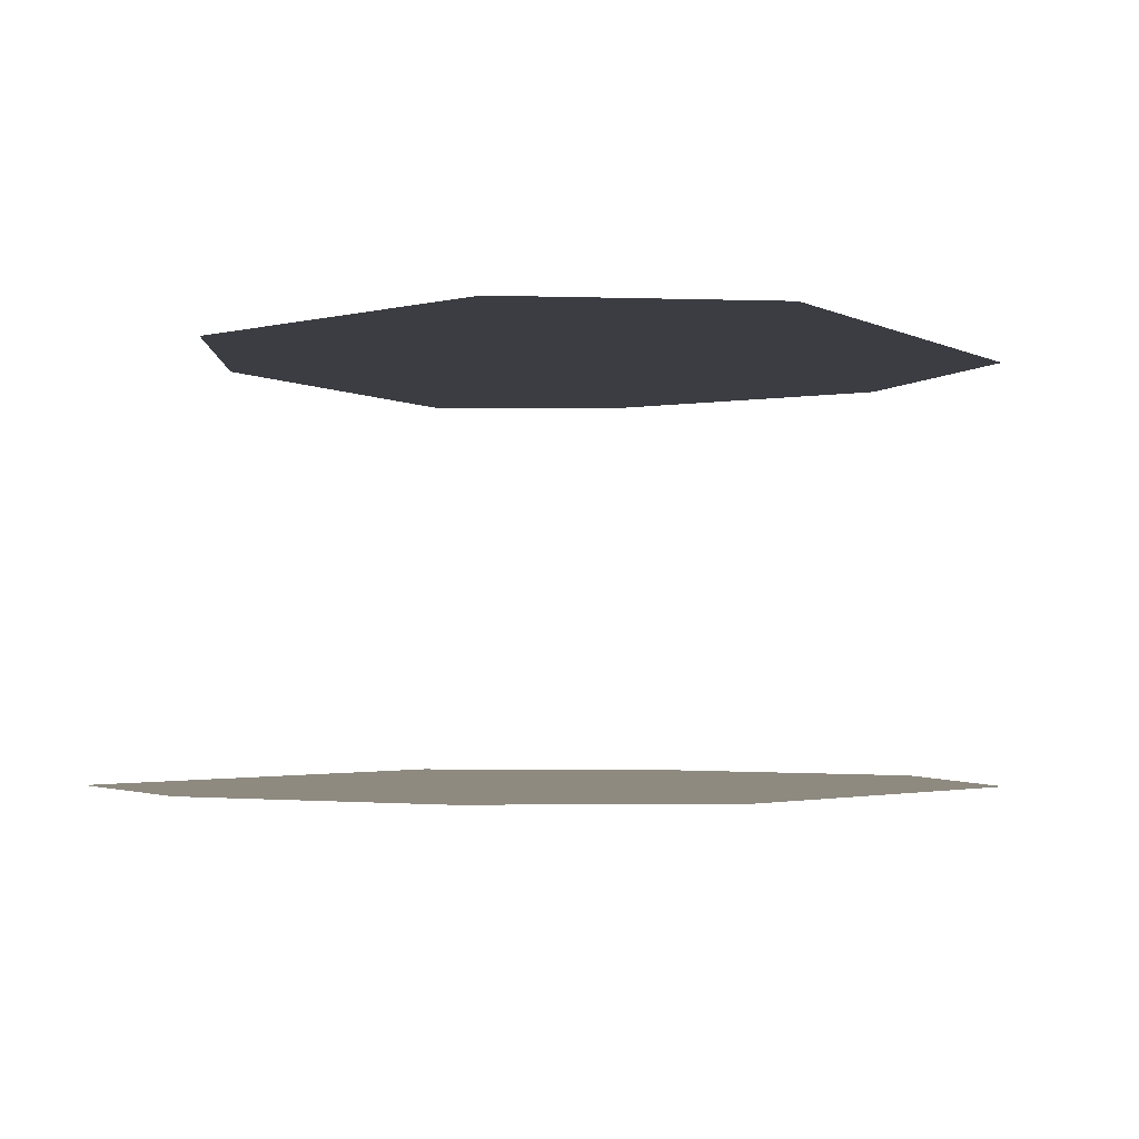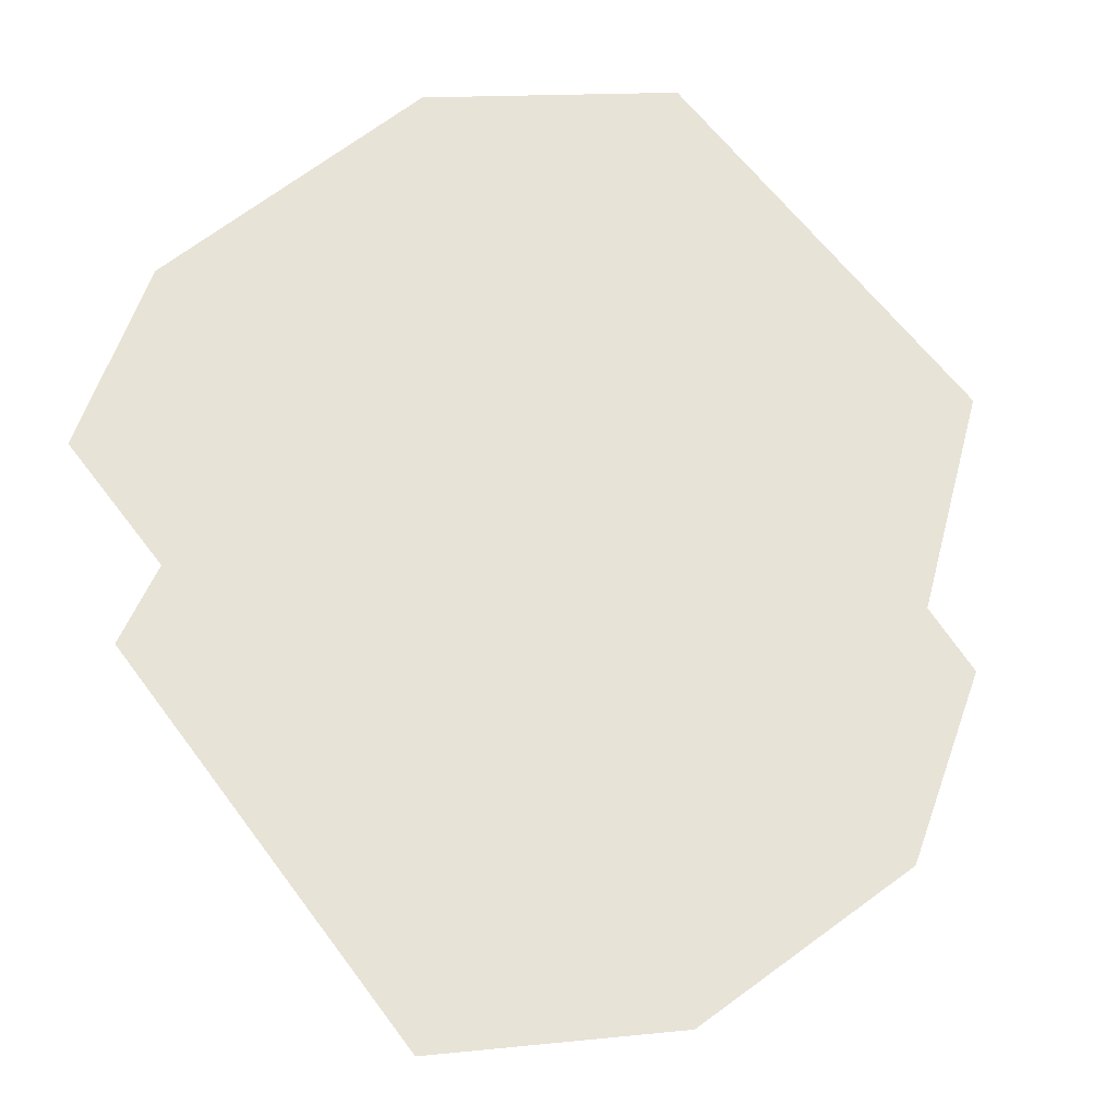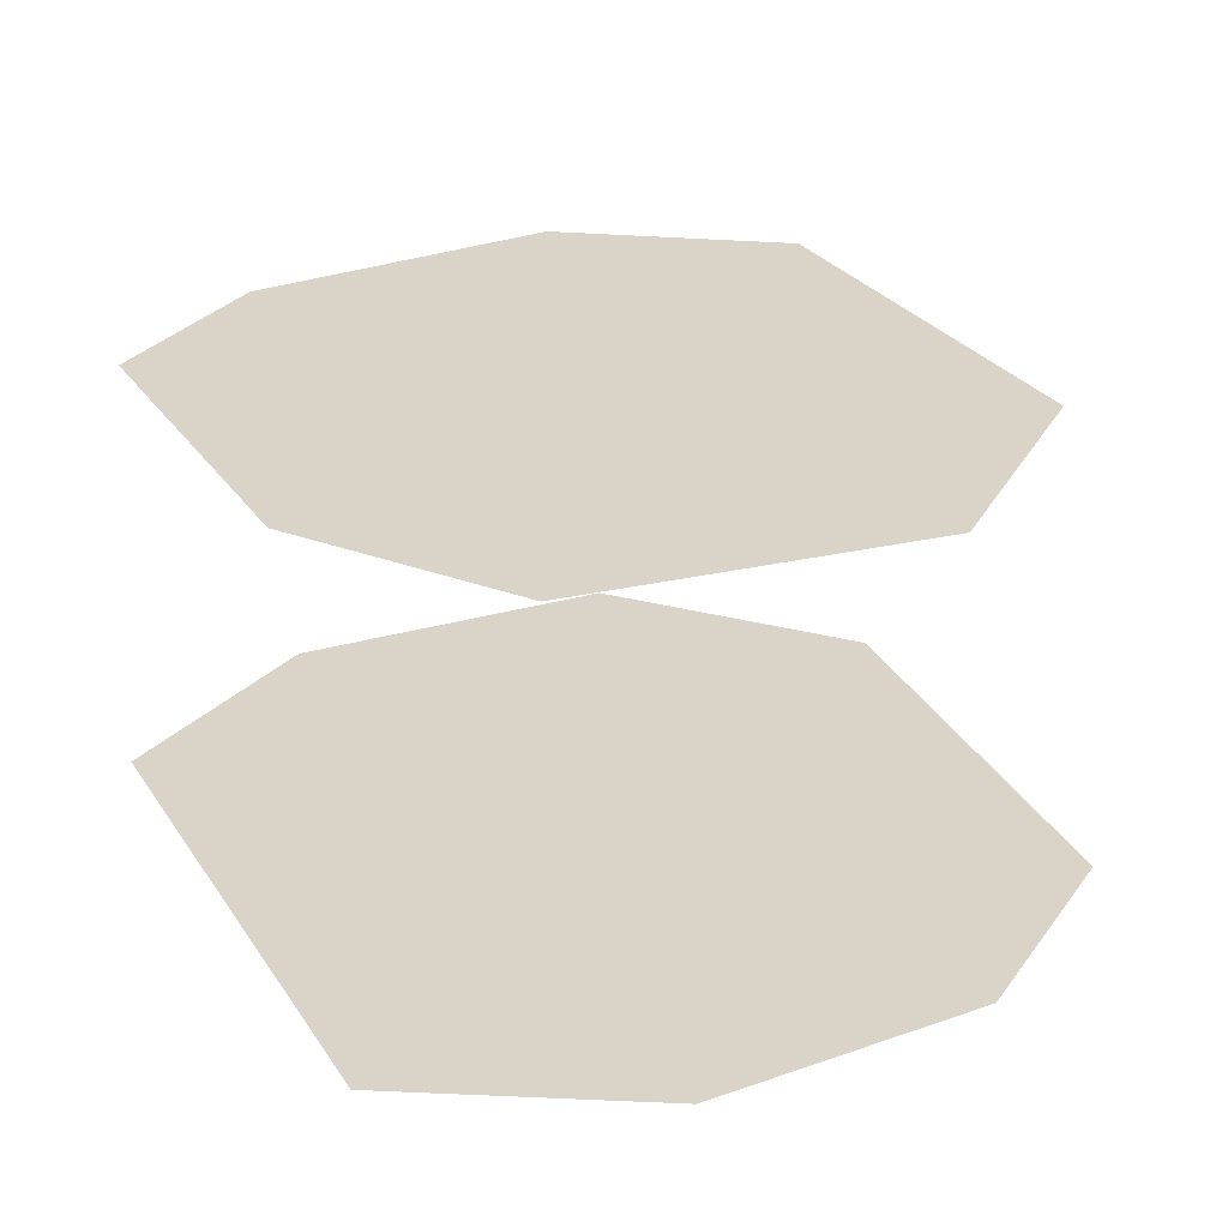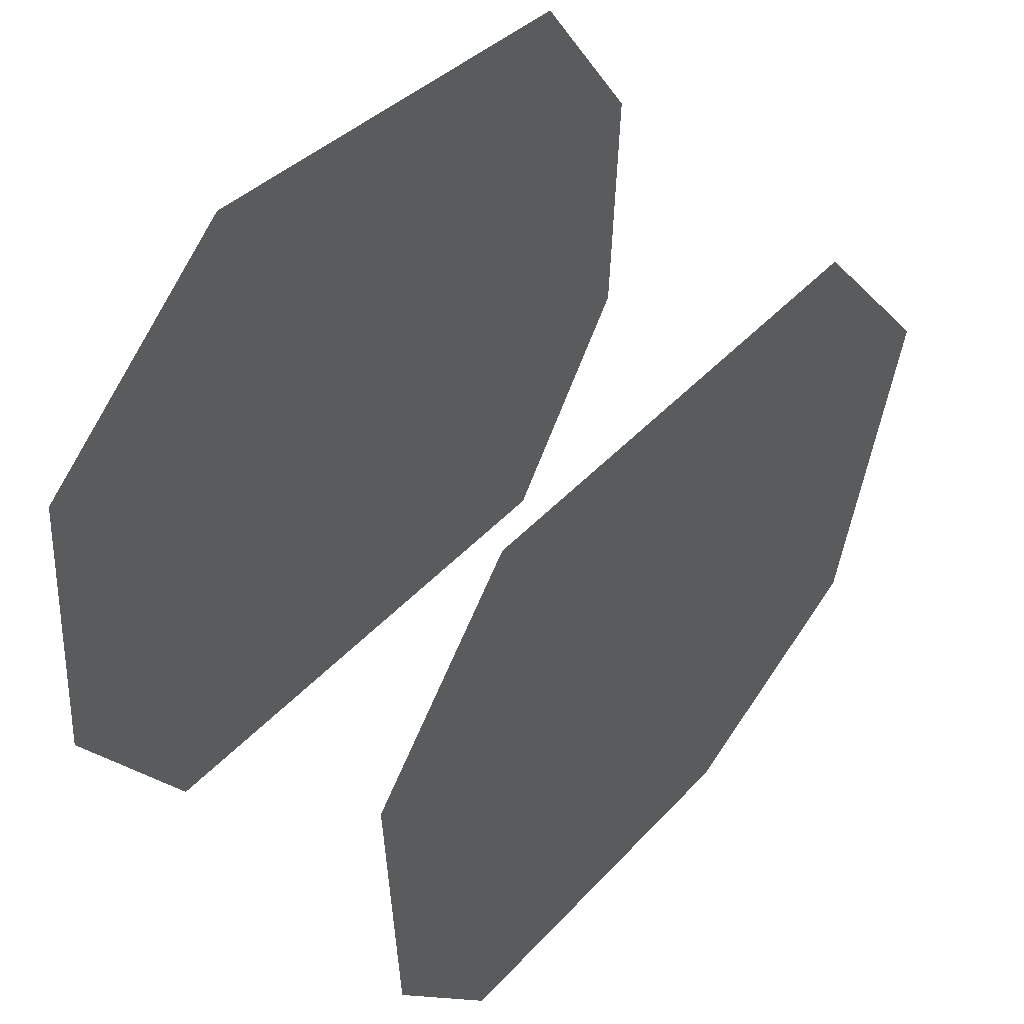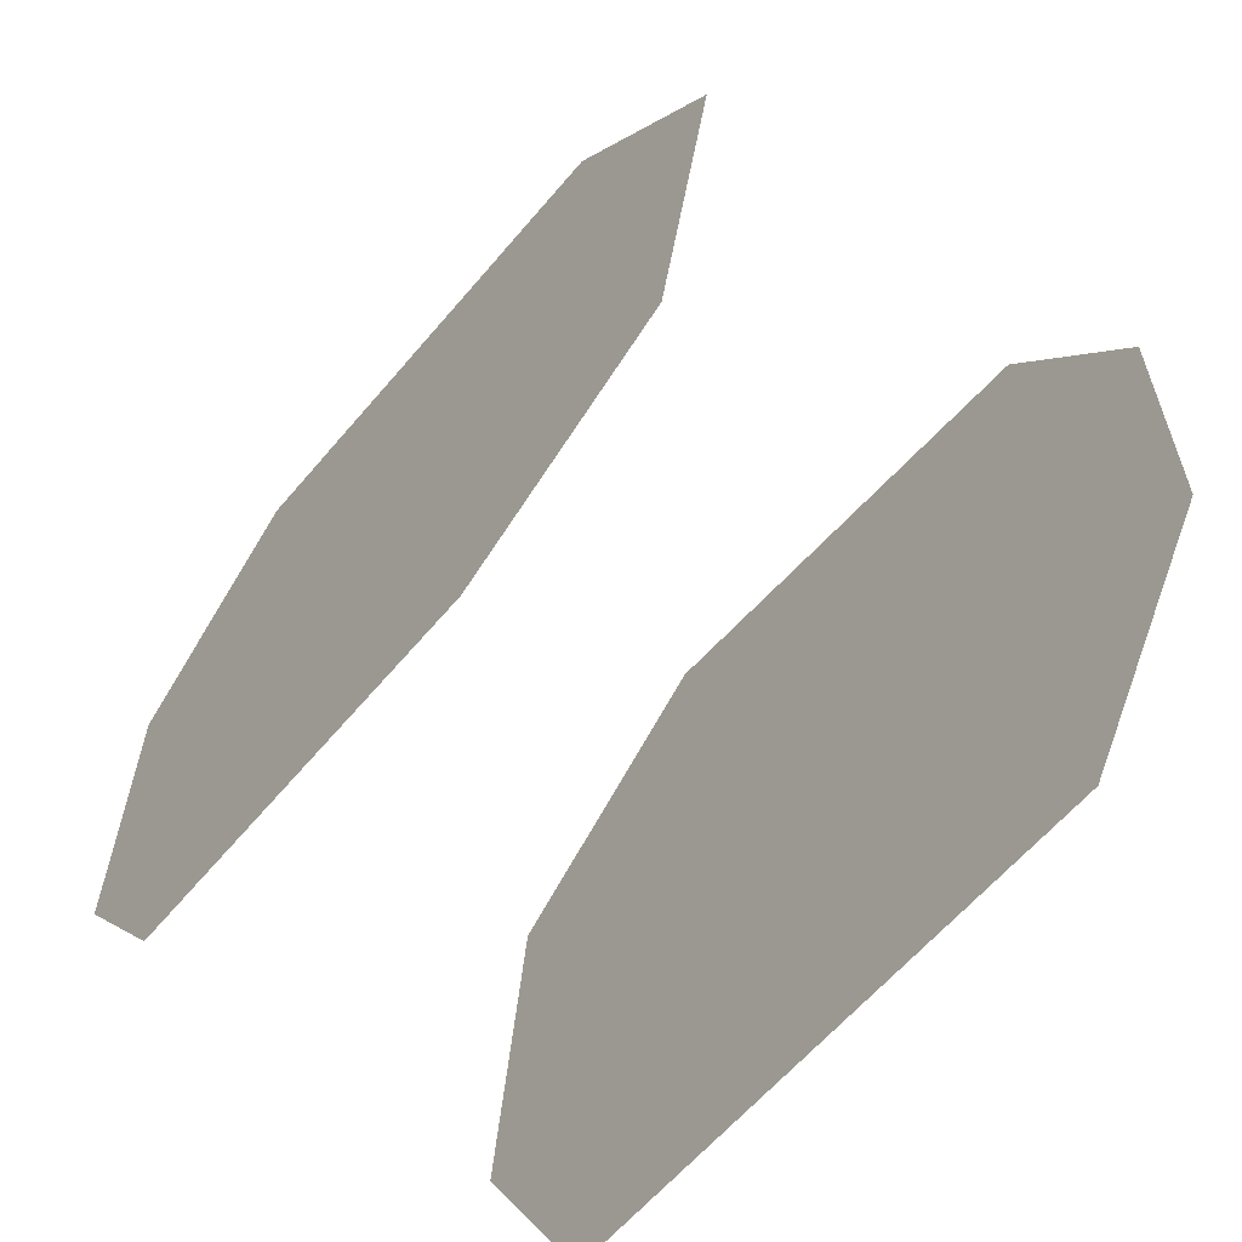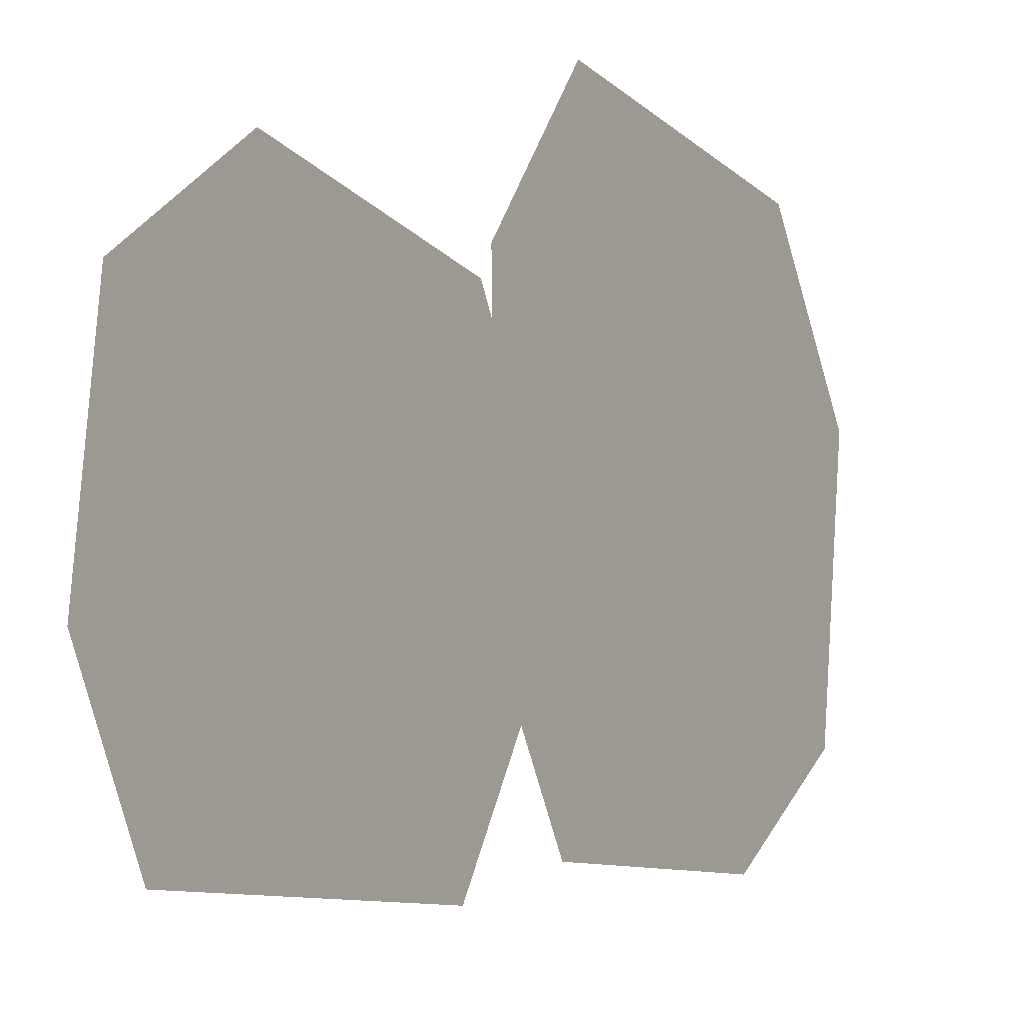
<metadata>
{"format":"obj","ext":"obj","renderer":"f3d","projection":"perspective","resolution":1024,"background":"white","views":[{"elev":-2.9,"azim":-59.8,"up":"+Y"},{"elev":62.2,"azim":-128.4,"up":"+Y"},{"elev":28.5,"azim":-119.1,"up":"+Y"},{"elev":50.7,"azim":130.9,"up":"+Z"},{"elev":-63.6,"azim":-130.0,"up":"+Z"},{"elev":-9.1,"azim":119.3,"up":"+Z"}]}
</metadata>
<code>
g Area_Common_Build_Hili_SentryPost_02_A_Ocl
v -2.558 6.844 0.9898
v 2.572 6.844 1.171
v 1.537 6.844 2.544
v -1.486 6.844 2.439
v -2.14 6.844 -1.346
v 2.512 6.844 -1.025
v -0.7065 6.844 -2.227
v 1.771 6.844 -2.172
v -3 4.029 1.077
v 2.435 4.029 1.495
v 0.8542 4.029 2.781
v -2.176 4.029 2.42
v -2.941 4.029 -0.8653
v 2.667 4.029 -0.7938
v -1.927 4.029 -2.439
v 1.864 4.029 -2.322
g Area_Common_Build_Hili_SentryPost_02_A_Ocl_0
f 3 2 1
f 4 3 1
f 5 1 2
f 6 5 2
f 5 6 7
f 6 8 7
f 11 10 9
f 12 11 9
f 13 9 10
f 14 13 10
f 13 14 15
f 14 16 15

</code>
